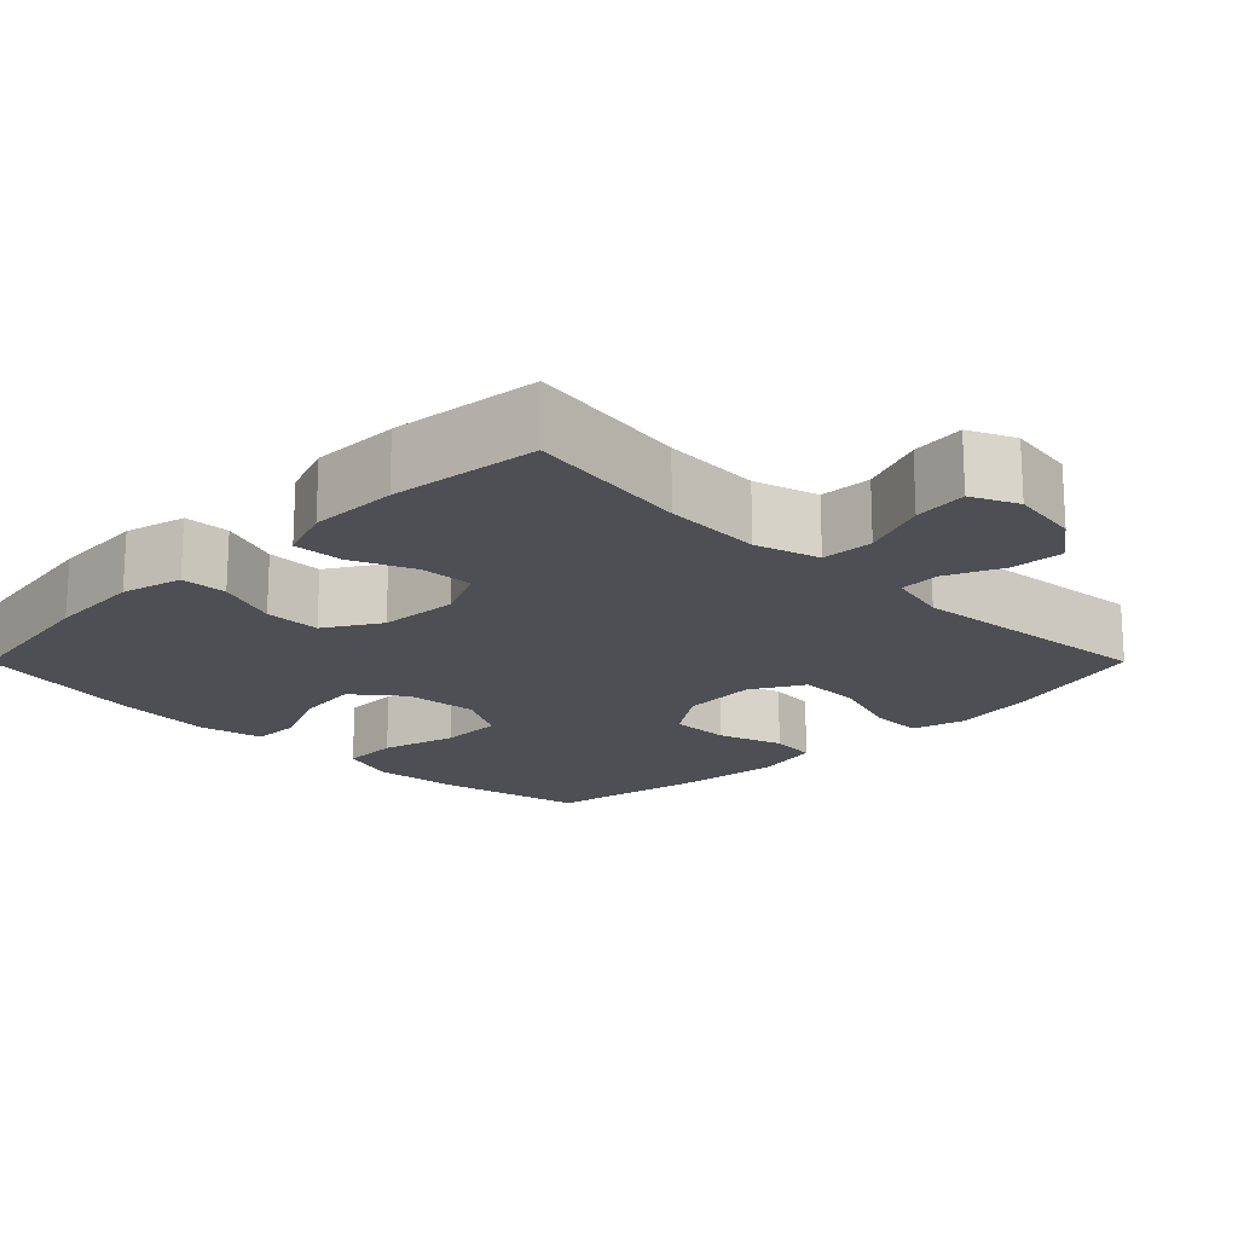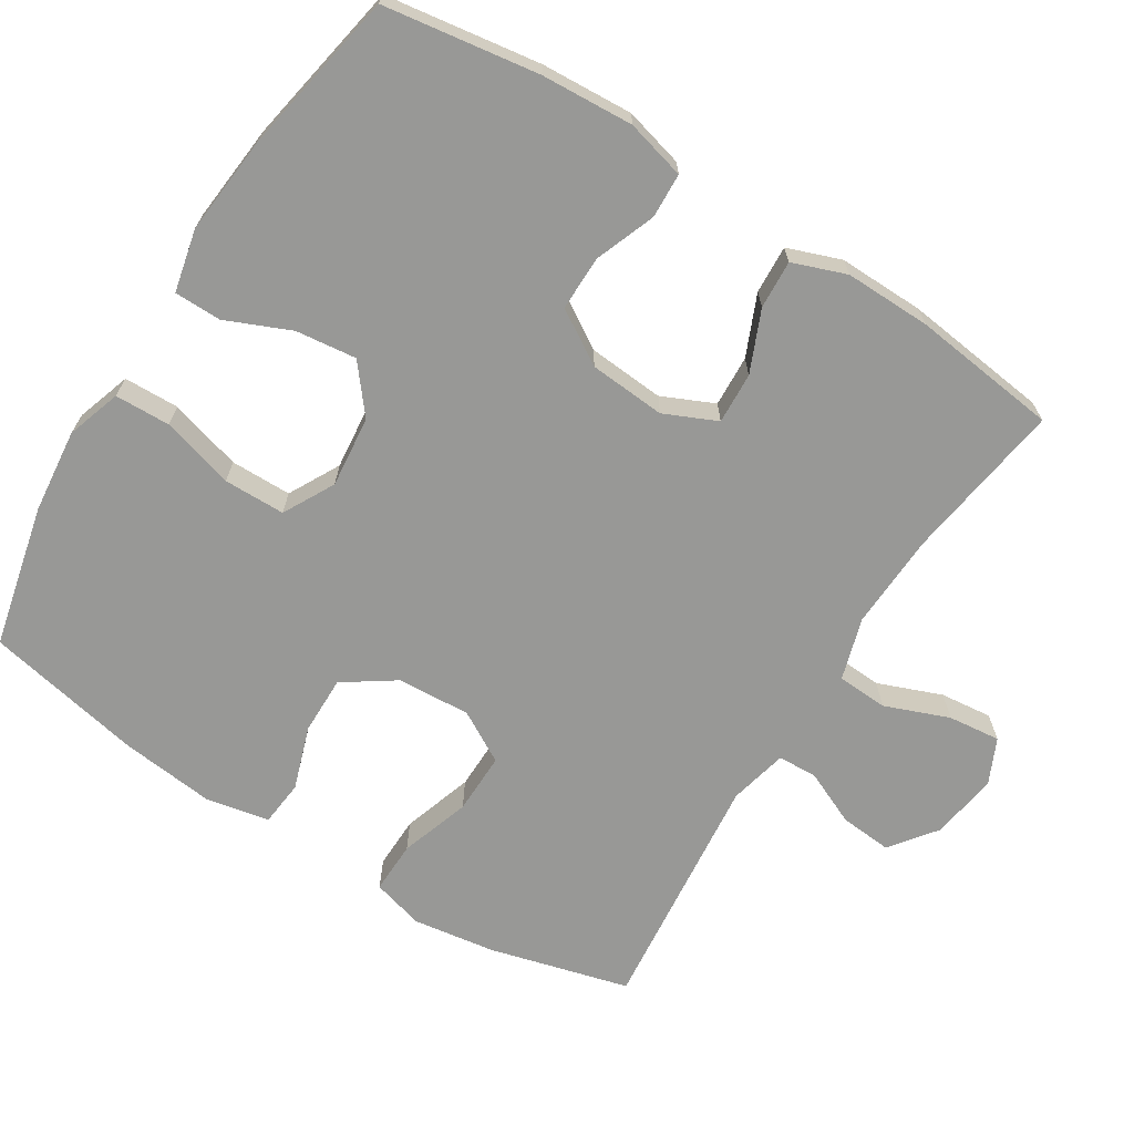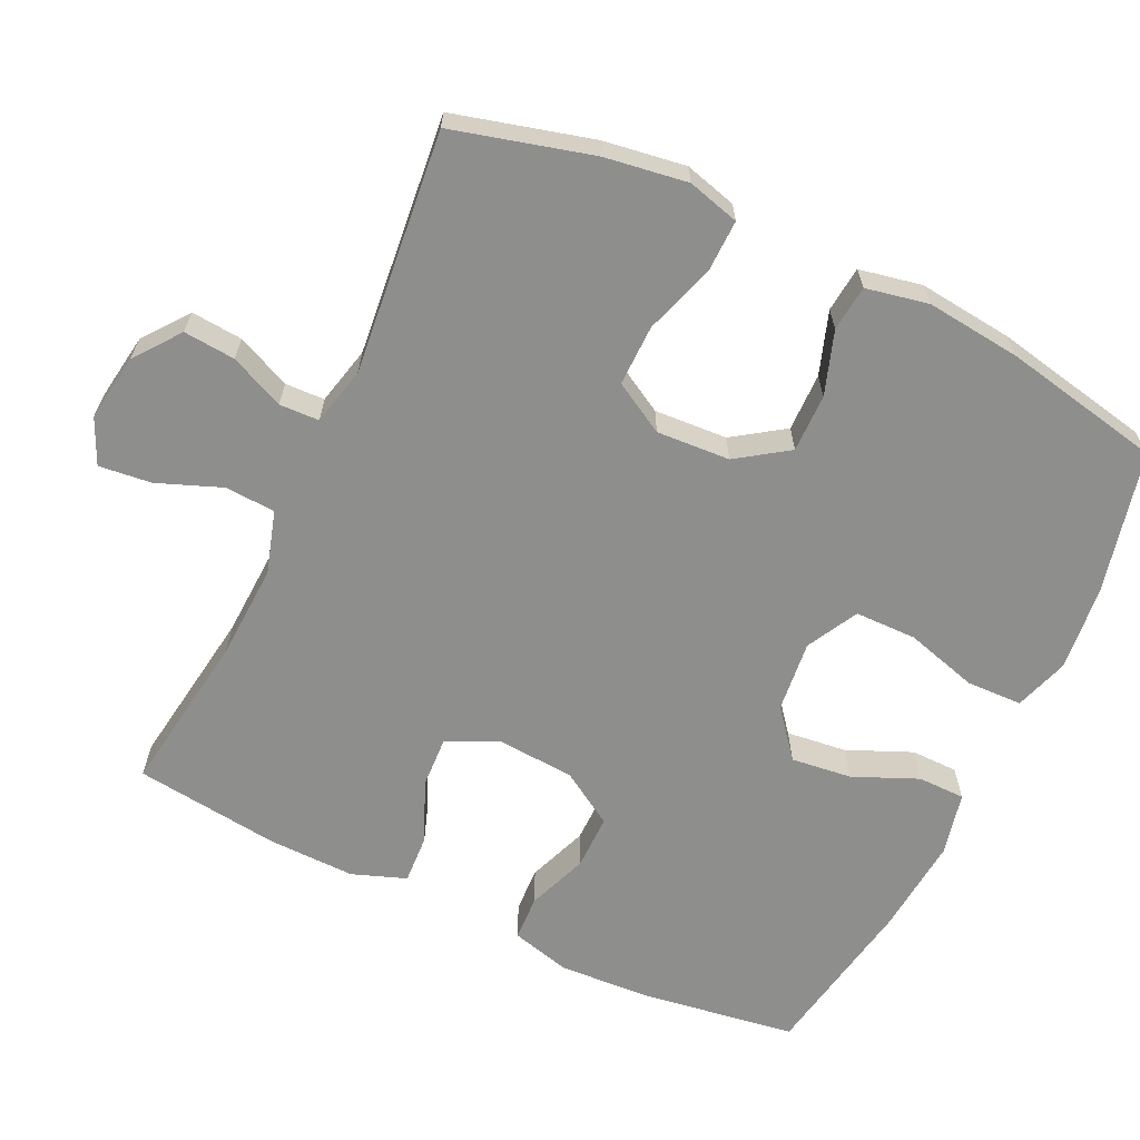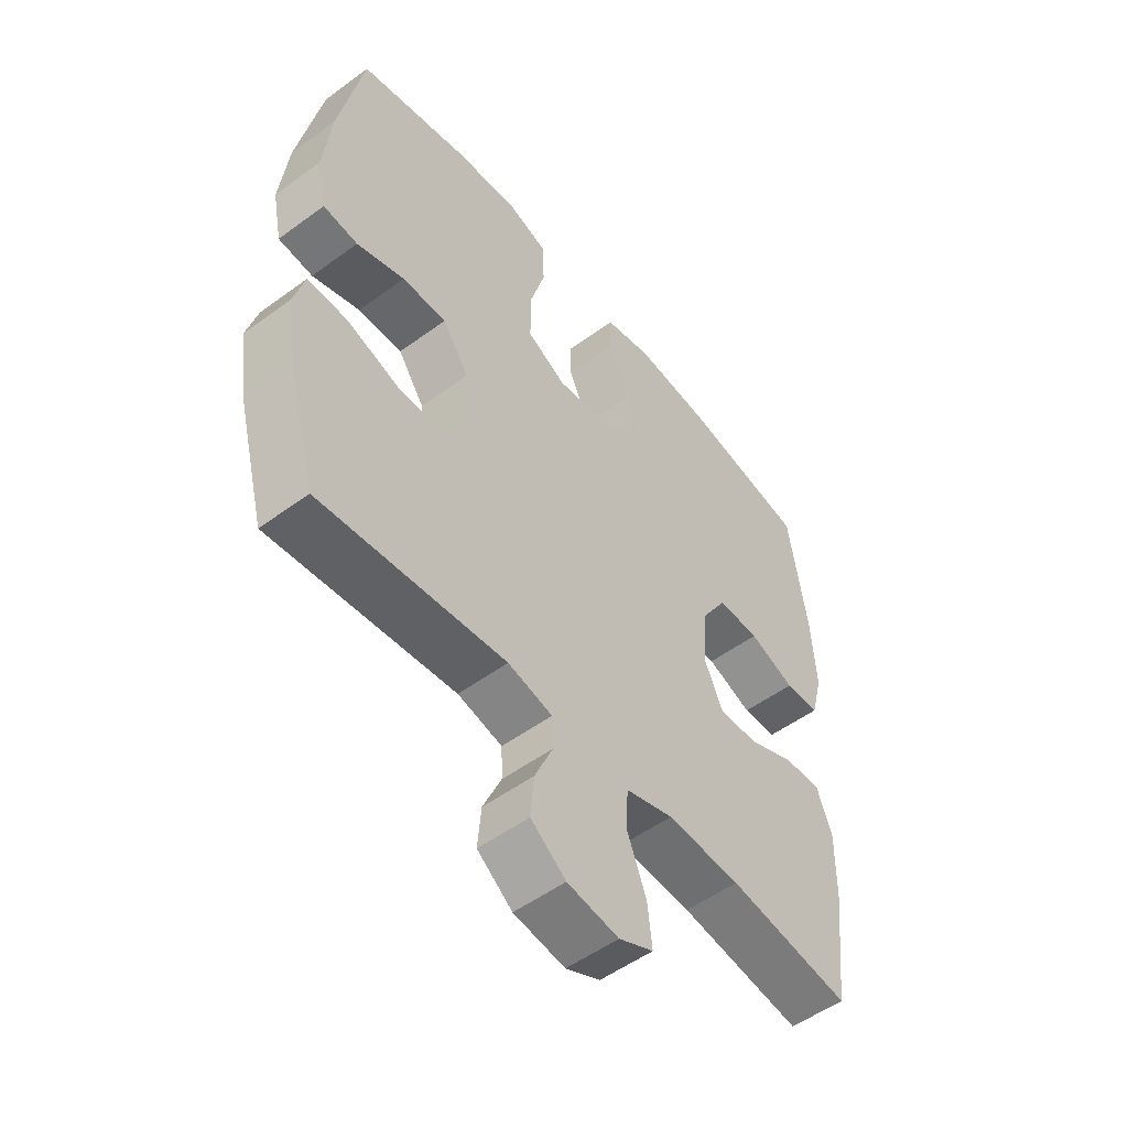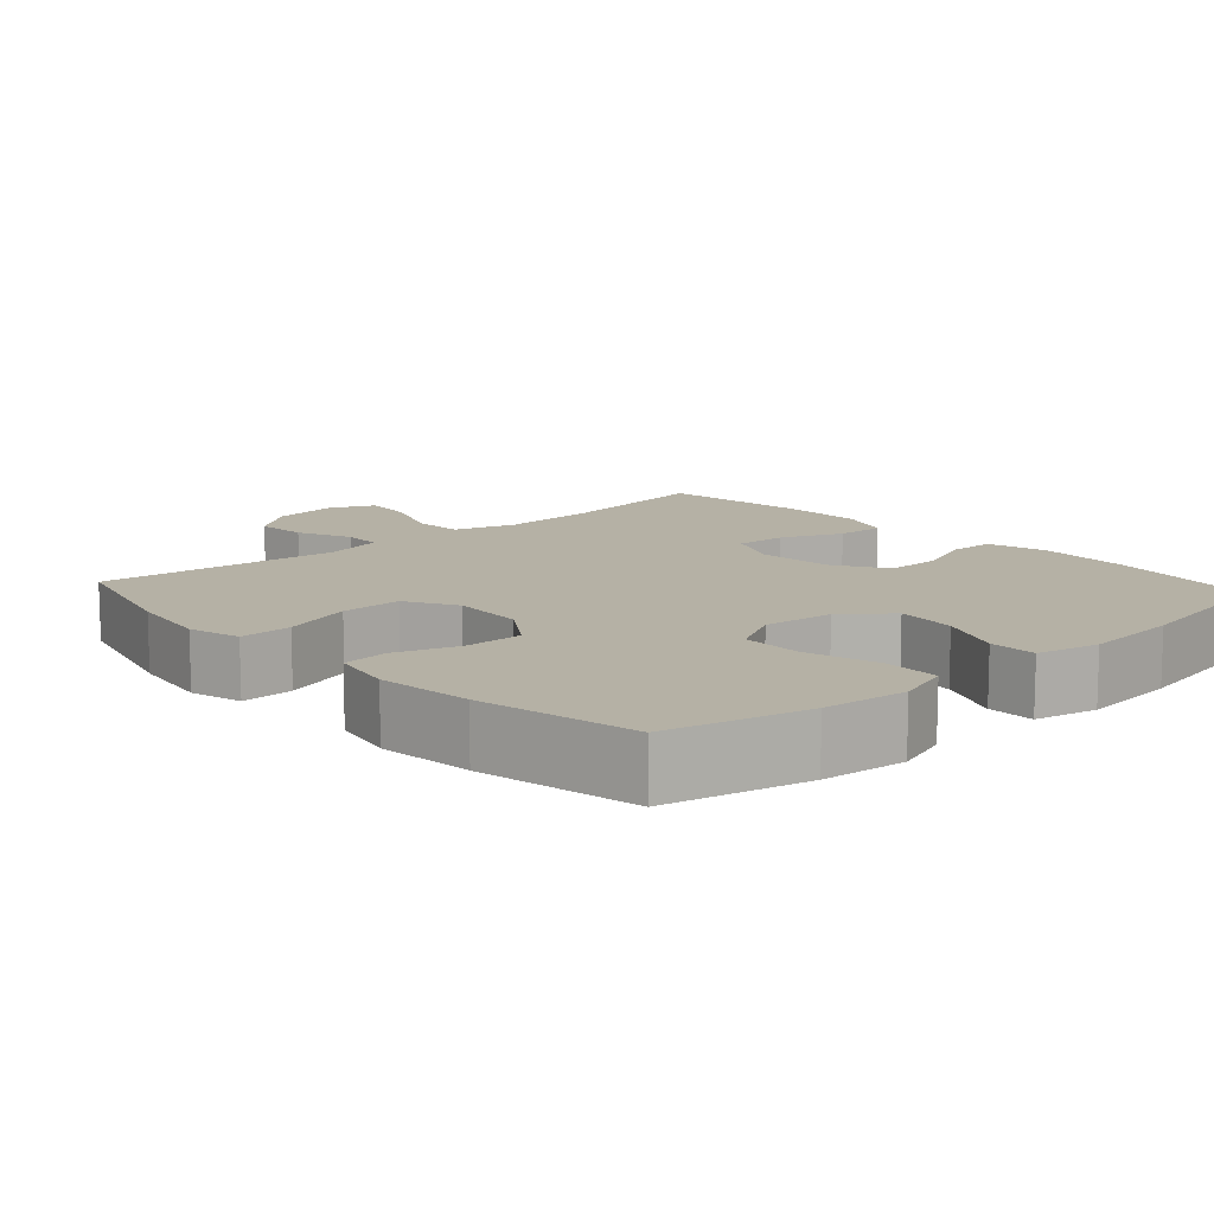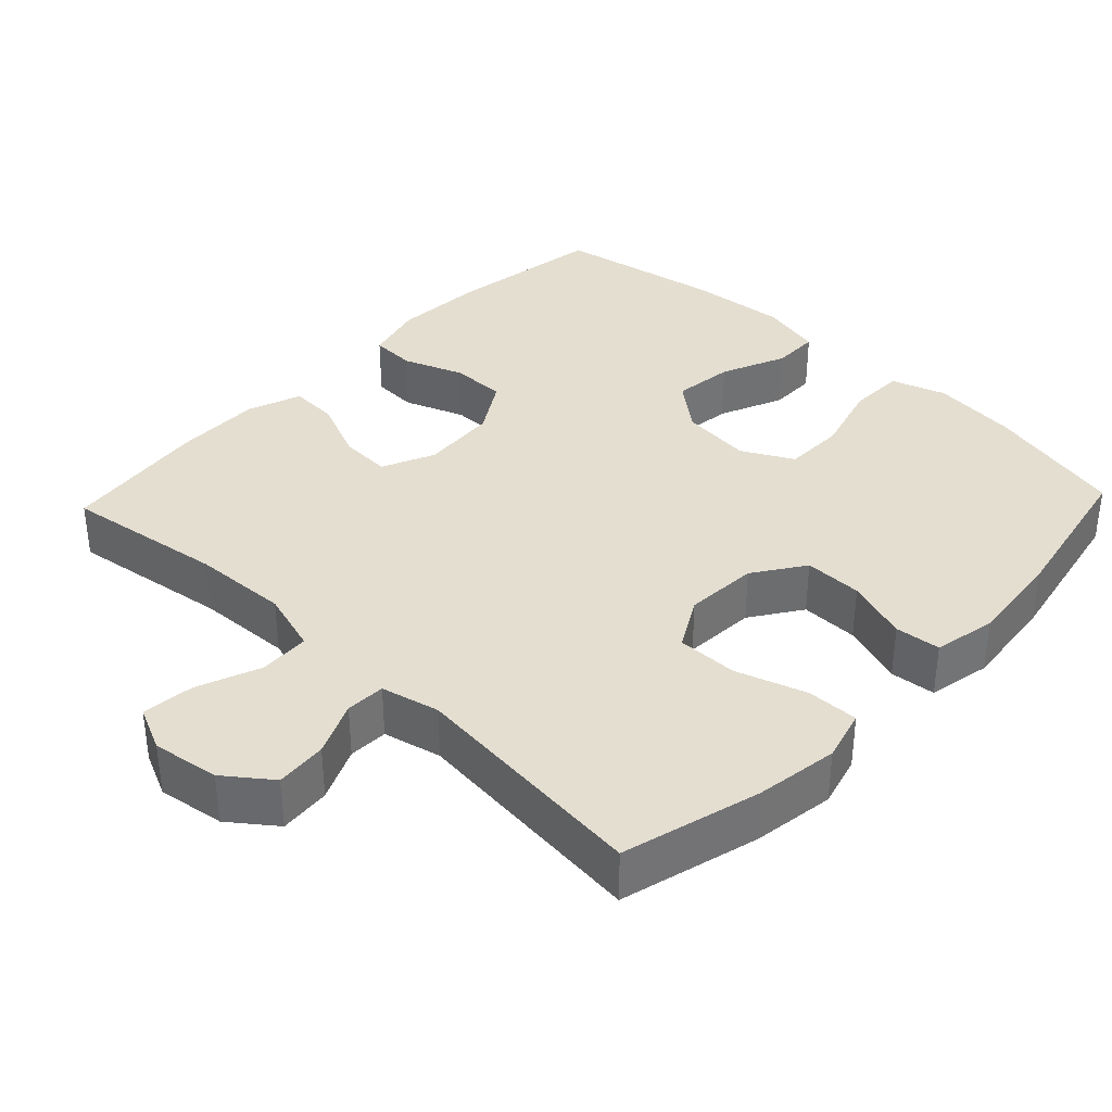
<metadata>
{"format":"obj","ext":"obj","renderer":"f3d","projection":"perspective","resolution":1024,"background":"white","views":[{"elev":-18.3,"azim":135.1,"up":"+Y"},{"elev":-68.4,"azim":57.8,"up":"+Y"},{"elev":-64.9,"azim":-115.4,"up":"+Y"},{"elev":-52.6,"azim":-51.7,"up":"+Z"},{"elev":11.9,"azim":-42.2,"up":"+Y"},{"elev":36.4,"azim":-136.5,"up":"+Y"}]}
</metadata>
<code>
o path592
v -0.1555 0.0375 -0.4457
v -0.0746 0.0375 -0.4648
v -0.07246 0.0375 -0.5199
v -0.1058 0.0375 -0.5948
v -0.1117 0.0375 -0.6666
v -0.04819 0.0375 -0.7148
v 0.04498 0.0375 -0.7287
v 0.1073 0.0375 -0.6998
v 0.09918 0.0375 -0.6272
v 0.06454 0.0375 -0.5384
v 0.06816 0.0375 -0.4682
v 0.1546 0.0375 -0.4421
v 0.2877 0.0375 -0.4481
v 0.5104 0.0375 -0.4805
v 0.5349 0.0375 -0.2778
v 0.5368 0.0375 -0.158
v 0.5094 0.0375 -0.08354
v 0.4422 0.0375 -0.08733
v 0.3577 0.0375 -0.1237
v 0.2864 0.0375 -0.1274
v 0.2533 0.0375 -0.05465
v 0.2612 0.0375 0.05134
v 0.3069 0.0375 0.1257
v 0.3833 0.0375 0.1251
v 0.4666 0.0375 0.09351
v 0.529 0.0375 0.09627
v 0.5505 0.0375 0.1789
v 0.5428 0.0375 0.3068
v 0.5104 0.0375 0.5212
v 0.2821 0.0375 0.5626
v 0.1463 0.0375 0.575
v 0.05945 0.0375 0.5555
v 0.05882 0.0375 0.4903
v 0.09754 0.0375 0.4007
v 0.1076 0.0375 0.3165
v 0.04286 0.0375 0.264
v -0.0562 0.0375 0.2534
v -0.1272 0.0375 0.2913
v -0.1283 0.0375 0.3765
v -0.09972 0.0375 0.4773
v -0.1021 0.0375 0.5543
v -0.1777 0.0375 0.5791
v -0.295 0.0375 0.5666
v -0.4915 0.0375 0.5212
v -0.5355 0.0375 0.3014
v -0.5498 0.0375 0.1695
v -0.5323 0.0375 0.08273
v -0.469 0.0375 0.0763
v -0.3816 0.0375 0.1058
v -0.3007 0.0375 0.107
v -0.2525 0.0375 0.03634
v -0.2462 0.0375 -0.06528
v -0.2865 0.0375 -0.1361
v -0.3709 0.0375 -0.135
v -0.4685 0.0375 -0.1029
v -0.5409 0.0375 -0.1014
v -0.5606 0.0375 -0.1734
v -0.5433 0.0375 -0.2876
v -0.4915 0.0375 -0.4805
v -0.1555 -0.0375 -0.4457
v -0.0746 -0.0375 -0.4648
v -0.07246 -0.0375 -0.5199
v -0.1058 -0.0375 -0.5948
v -0.1117 -0.0375 -0.6666
v -0.04819 -0.0375 -0.7148
v 0.04498 -0.0375 -0.7287
v 0.1073 -0.0375 -0.6998
v 0.09918 -0.0375 -0.6272
v 0.06454 -0.0375 -0.5384
v 0.06816 -0.0375 -0.4682
v 0.1546 -0.0375 -0.4421
v 0.2877 -0.0375 -0.4481
v 0.5104 -0.0375 -0.4805
v 0.5349 -0.0375 -0.2778
v 0.5368 -0.0375 -0.158
v 0.5094 -0.0375 -0.08354
v 0.4422 -0.0375 -0.08733
v 0.3577 -0.0375 -0.1237
v 0.2864 -0.0375 -0.1274
v 0.2533 -0.0375 -0.05465
v 0.2612 -0.0375 0.05134
v 0.3069 -0.0375 0.1257
v 0.3833 -0.0375 0.1251
v 0.4666 -0.0375 0.09351
v 0.529 -0.0375 0.09627
v 0.5505 -0.0375 0.1789
v 0.5428 -0.0375 0.3068
v 0.5104 -0.0375 0.5212
v 0.2821 -0.0375 0.5626
v 0.1463 -0.0375 0.575
v 0.05945 -0.0375 0.5555
v 0.05882 -0.0375 0.4903
v 0.09754 -0.0375 0.4007
v 0.1076 -0.0375 0.3165
v 0.04286 -0.0375 0.264
v -0.0562 -0.0375 0.2534
v -0.1272 -0.0375 0.2913
v -0.1283 -0.0375 0.3765
v -0.09972 -0.0375 0.4773
v -0.1021 -0.0375 0.5543
v -0.1777 -0.0375 0.5791
v -0.295 -0.0375 0.5666
v -0.4915 -0.0375 0.5212
v -0.5355 -0.0375 0.3014
v -0.5498 -0.0375 0.1695
v -0.5323 -0.0375 0.08273
v -0.469 -0.0375 0.0763
v -0.3816 -0.0375 0.1058
v -0.3007 -0.0375 0.107
v -0.2525 -0.0375 0.03634
v -0.2462 -0.0375 -0.06528
v -0.2865 -0.0375 -0.1361
v -0.3709 -0.0375 -0.135
v -0.4685 -0.0375 -0.1029
v -0.5409 -0.0375 -0.1014
v -0.5606 -0.0375 -0.1734
v -0.5433 -0.0375 -0.2876
v -0.4915 -0.0375 -0.4805
v -0.04819 0.0375 -0.7148
v 0.04498 0.0375 -0.7287
v 0.1073 0.0375 -0.6998
v 0.1073 0.0375 -0.6998
v -0.1117 0.0375 -0.6666
v 0.09918 0.0375 -0.6272
v -0.1058 0.0375 -0.5948
v 0.06454 0.0375 -0.5384
v -0.07246 0.0375 -0.5199
v 0.06816 0.0375 -0.4682
v 0.06816 0.0375 -0.4682
v -0.0746 0.0375 -0.4648
v -0.0746 0.0375 -0.4648
v 0.1546 0.0375 -0.4421
v 0.2877 0.0375 -0.4481
v 0.5104 0.0375 -0.4805
v 0.5104 0.0375 -0.4805
v -0.1555 0.0375 -0.4457
v -0.4915 0.0375 -0.4805
v -0.4915 0.0375 -0.4805
v -0.5433 0.0375 -0.2876
v 0.5349 0.0375 -0.2778
v -0.5606 0.0375 -0.1734
v 0.5368 0.0375 -0.158
v -0.5409 0.0375 -0.1014
v -0.5409 0.0375 -0.1014
v -0.2865 0.0375 -0.1361
v -0.2865 0.0375 -0.1361
v -0.3709 0.0375 -0.135
v 0.3577 0.0375 -0.1237
v 0.2864 0.0375 -0.1274
v 0.2864 0.0375 -0.1274
v 0.5094 0.0375 -0.08354
v 0.5094 0.0375 -0.08354
v -0.2462 0.0375 -0.06528
v -0.4685 0.0375 -0.1029
v 0.2533 0.0375 -0.05465
v 0.4422 0.0375 -0.08733
v -0.2525 0.0375 0.03634
v 0.2612 0.0375 0.05134
v -0.3007 0.0375 0.107
v 0.3069 0.0375 0.1257
v -0.5323 0.0375 0.08273
v -0.5323 0.0375 0.08273
v -0.469 0.0375 0.0763
v -0.3816 0.0375 0.1058
v -0.5498 0.0375 0.1695
v 0.3833 0.0375 0.1251
v 0.4666 0.0375 0.09351
v 0.529 0.0375 0.09627
v 0.529 0.0375 0.09627
v 0.5505 0.0375 0.1789
v -0.5355 0.0375 0.3014
v 0.5428 0.0375 0.3068
v -0.0562 0.0375 0.2534
v -0.1272 0.0375 0.2913
v -0.1272 0.0375 0.2913
v 0.04286 0.0375 0.264
v 0.1076 0.0375 0.3165
v -0.1283 0.0375 0.3765
v 0.09754 0.0375 0.4007
v -0.09972 0.0375 0.4773
v 0.05882 0.0375 0.4903
v -0.4915 0.0375 0.5212
v -0.4915 0.0375 0.5212
v -0.1021 0.0375 0.5543
v -0.1021 0.0375 0.5543
v 0.05945 0.0375 0.5555
v 0.05945 0.0375 0.5555
v 0.5104 0.0375 0.5212
v 0.5104 0.0375 0.5212
v 0.2821 0.0375 0.5626
v -0.295 0.0375 0.5666
v -0.1777 0.0375 0.5791
v 0.1463 0.0375 0.575
v -0.04819 -0.0375 -0.7148
v 0.04498 -0.0375 -0.7287
v 0.1073 -0.0375 -0.6998
v 0.1073 -0.0375 -0.6998
v -0.1117 -0.0375 -0.6666
v 0.09918 -0.0375 -0.6272
v -0.1058 -0.0375 -0.5948
v 0.06454 -0.0375 -0.5384
v -0.07246 -0.0375 -0.5199
v 0.06816 -0.0375 -0.4682
v 0.06816 -0.0375 -0.4682
v -0.0746 -0.0375 -0.4648
v -0.0746 -0.0375 -0.4648
v 0.1546 -0.0375 -0.4421
v 0.2877 -0.0375 -0.4481
v 0.5104 -0.0375 -0.4805
v 0.5104 -0.0375 -0.4805
v -0.1555 -0.0375 -0.4457
v -0.4915 -0.0375 -0.4805
v -0.4915 -0.0375 -0.4805
v -0.5433 -0.0375 -0.2876
v 0.5349 -0.0375 -0.2778
v -0.5606 -0.0375 -0.1734
v 0.5368 -0.0375 -0.158
v -0.5409 -0.0375 -0.1014
v -0.5409 -0.0375 -0.1014
v -0.2865 -0.0375 -0.1361
v -0.2865 -0.0375 -0.1361
v -0.3709 -0.0375 -0.135
v 0.3577 -0.0375 -0.1237
v 0.2864 -0.0375 -0.1274
v 0.2864 -0.0375 -0.1274
v 0.5094 -0.0375 -0.08354
v 0.5094 -0.0375 -0.08354
v -0.2462 -0.0375 -0.06528
v -0.4685 -0.0375 -0.1029
v 0.2533 -0.0375 -0.05465
v 0.4422 -0.0375 -0.08733
v -0.2525 -0.0375 0.03634
v 0.2612 -0.0375 0.05134
v -0.3007 -0.0375 0.107
v 0.3069 -0.0375 0.1257
v -0.5323 -0.0375 0.08273
v -0.5323 -0.0375 0.08273
v -0.469 -0.0375 0.0763
v -0.3816 -0.0375 0.1058
v -0.5498 -0.0375 0.1695
v 0.3833 -0.0375 0.1251
v 0.4666 -0.0375 0.09351
v 0.529 -0.0375 0.09627
v 0.529 -0.0375 0.09627
v 0.5505 -0.0375 0.1789
v -0.5355 -0.0375 0.3014
v 0.5428 -0.0375 0.3068
v -0.0562 -0.0375 0.2534
v -0.1272 -0.0375 0.2913
v -0.1272 -0.0375 0.2913
v 0.04286 -0.0375 0.264
v 0.1076 -0.0375 0.3165
v -0.1283 -0.0375 0.3765
v 0.09754 -0.0375 0.4007
v -0.09972 -0.0375 0.4773
v 0.05882 -0.0375 0.4903
v -0.4915 -0.0375 0.5212
v -0.4915 -0.0375 0.5212
v -0.1021 -0.0375 0.5543
v -0.1021 -0.0375 0.5543
v 0.05945 -0.0375 0.5555
v 0.05945 -0.0375 0.5555
v 0.5104 -0.0375 0.5212
v 0.5104 -0.0375 0.5212
v 0.2821 -0.0375 0.5626
v -0.295 -0.0375 0.5666
v -0.1777 -0.0375 0.5791
v 0.1463 -0.0375 0.575
f 215 223 208
f 256 268 261
f 220 222 211
f 248 249 232
f 235 251 233
f 245 247 241
f 199 195 196
f 201 200 199
f 212 222 214
f 229 214 222
f 241 247 235
f 266 255 267
f 203 230 228
f 267 255 259
f 194 195 199
f 239 246 240
f 234 246 239
f 207 224 203
f 215 208 209
f 230 233 248
f 239 240 238
f 203 228 205
f 202 203 205
f 268 254 265
f 211 222 212
f 228 230 232
f 238 240 236
f 223 224 208
f 263 265 247
f 254 268 256
f 246 249 253
f 265 252 247
f 265 254 252
f 235 252 251
f 214 229 216
f 232 249 234
f 224 230 203
f 253 266 246
f 251 248 233
f 243 245 242
f 208 224 207
f 252 235 247
f 205 228 220
f 253 255 266
f 223 217 231
f 216 229 218
f 194 200 198
f 203 202 201
f 205 220 211
f 242 245 241
f 200 201 202
f 231 217 226
f 194 199 200
f 230 248 232
f 246 234 249
f 246 266 257
f 217 223 215
f 6 7 66 65
f 7 122 197 66
f 5 6 65 64
f 8 9 68 67
f 4 5 64 63
f 9 10 69 68
f 3 4 63 62
f 10 129 204 69
f 131 3 62 206
f 11 12 71 70
f 13 135 210 72
f 1 2 61 60
f 138 1 60 213
f 12 13 72 71
f 58 59 118 117
f 14 15 74 73
f 57 58 117 116
f 15 16 75 74
f 144 57 116 219
f 146 54 113 221
f 19 150 225 78
f 16 152 227 75
f 52 53 112 111
f 55 56 115 114
f 54 55 114 113
f 20 21 80 79
f 18 19 78 77
f 17 18 77 76
f 51 52 111 110
f 21 22 81 80
f 50 51 110 109
f 22 23 82 81
f 162 48 107 237
f 48 49 108 107
f 46 47 106 105
f 24 25 84 83
f 25 169 244 84
f 26 27 86 85
f 49 50 109 108
f 23 24 83 82
f 45 46 105 104
f 27 28 87 86
f 37 175 250 96
f 36 37 96 95
f 35 36 95 94
f 38 39 98 97
f 34 35 94 93
f 39 40 99 98
f 33 34 93 92
f 183 45 104 258
f 40 185 260 99
f 187 33 92 262
f 28 189 264 87
f 29 30 89 88
f 43 44 103 102
f 42 43 102 101
f 41 42 101 100
f 31 32 91 90
f 30 31 90 89
f 140 133 148
f 181 186 193
f 145 136 147
f 173 157 174
f 160 158 176
f 170 166 172
f 124 121 120
f 126 124 125
f 137 139 147
f 154 147 139
f 166 160 172
f 191 192 180
f 128 153 155
f 192 184 180
f 119 124 120
f 164 165 171
f 159 164 171
f 132 128 149
f 140 134 133
f 155 173 158
f 164 163 165
f 128 130 153
f 127 130 128
f 193 190 179
f 136 137 147
f 153 157 155
f 163 161 165
f 148 133 149
f 188 172 190
f 179 181 193
f 171 178 174
f 190 172 177
f 190 177 179
f 160 176 177
f 139 141 154
f 157 159 174
f 149 128 155
f 178 171 191
f 176 158 173
f 168 167 170
f 133 132 149
f 177 172 160
f 130 145 153
f 178 191 180
f 148 156 142
f 141 143 154
f 119 123 125
f 128 126 127
f 130 136 145
f 167 166 170
f 125 127 126
f 156 151 142
f 119 125 124
f 155 157 173
f 171 174 159
f 171 182 191
f 142 140 148

</code>
